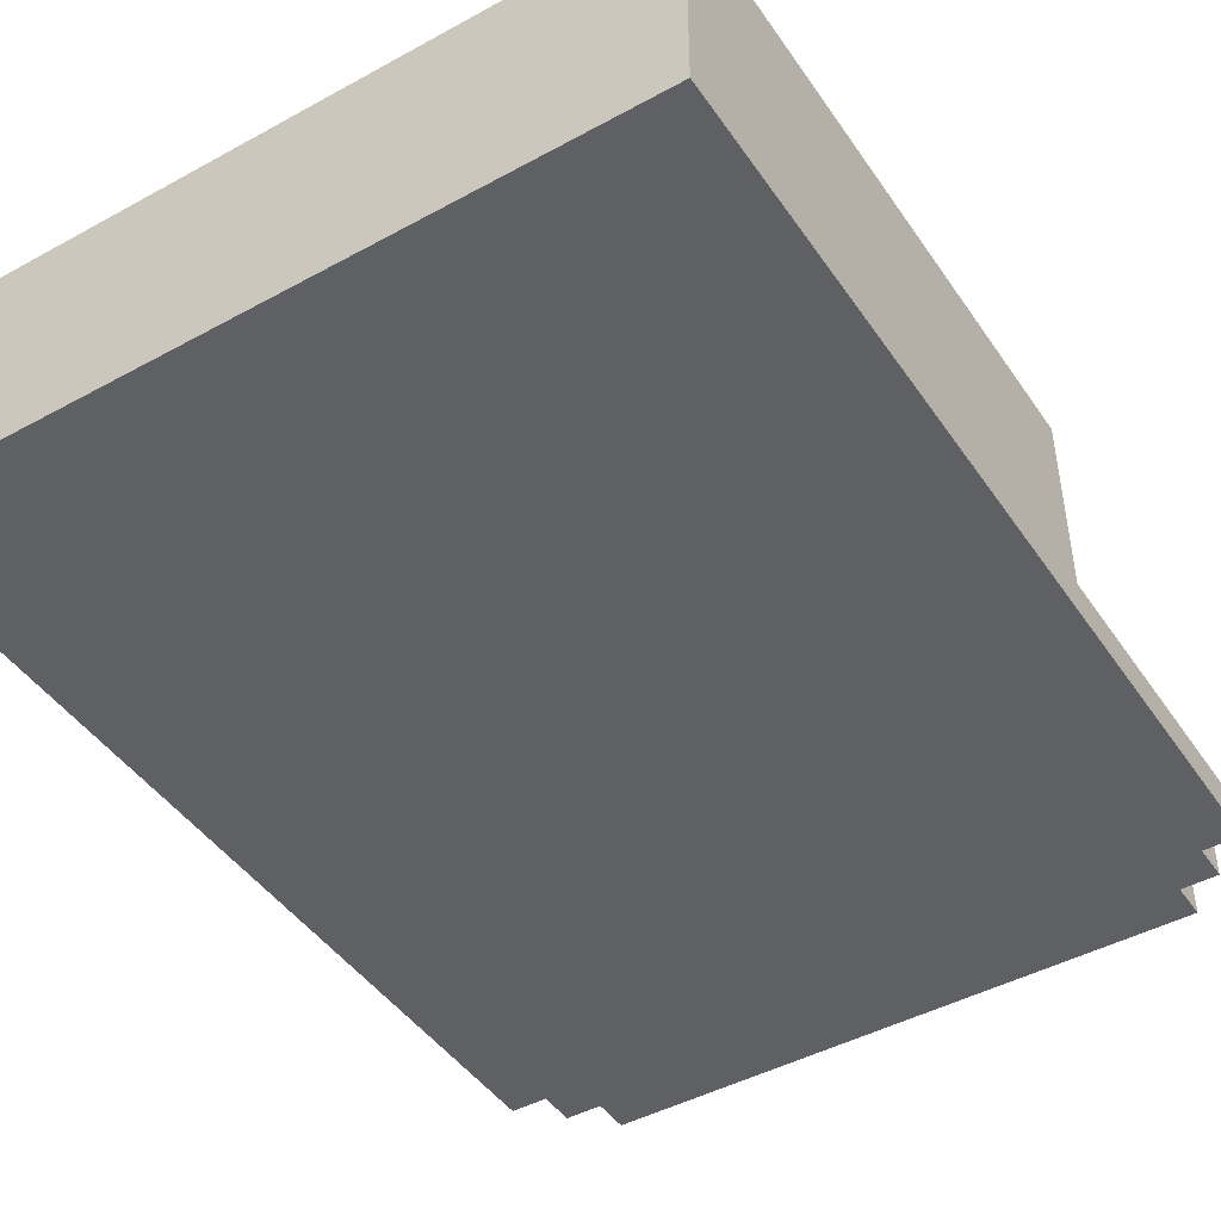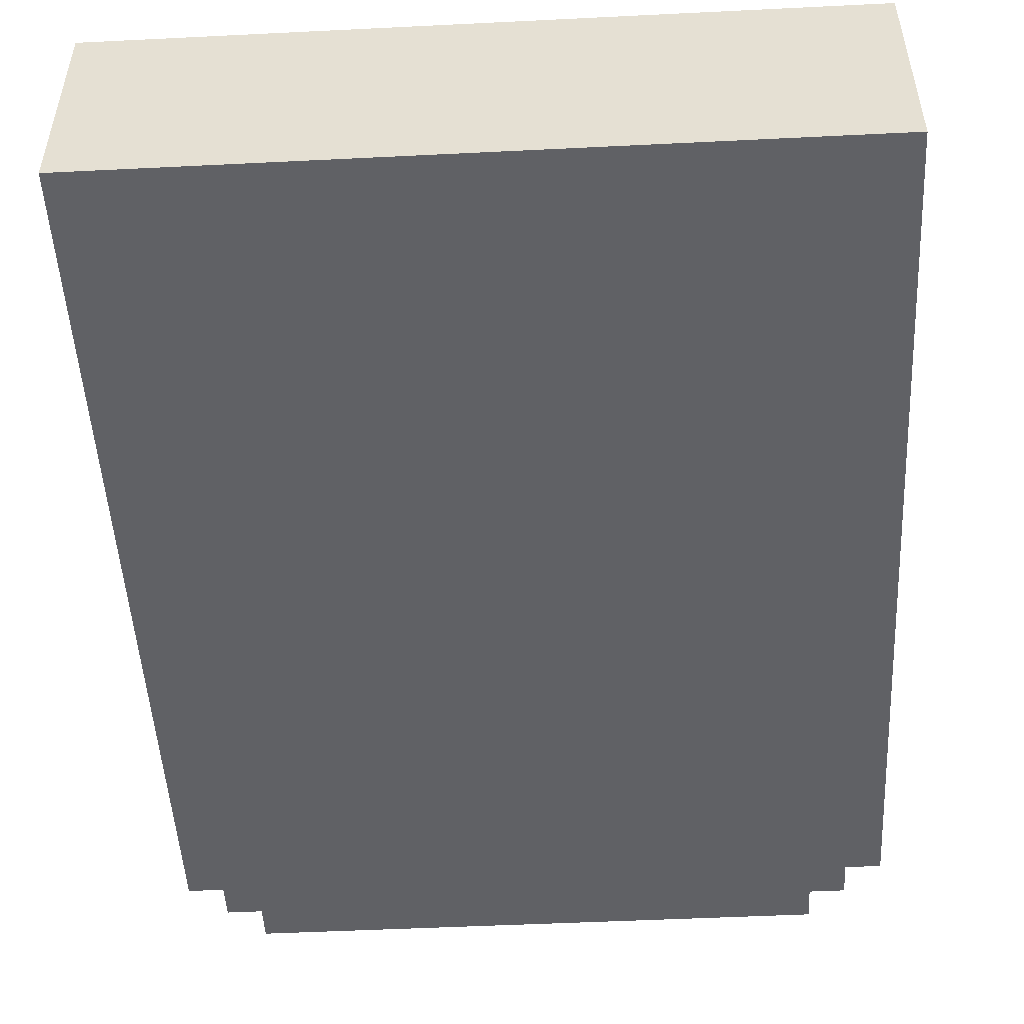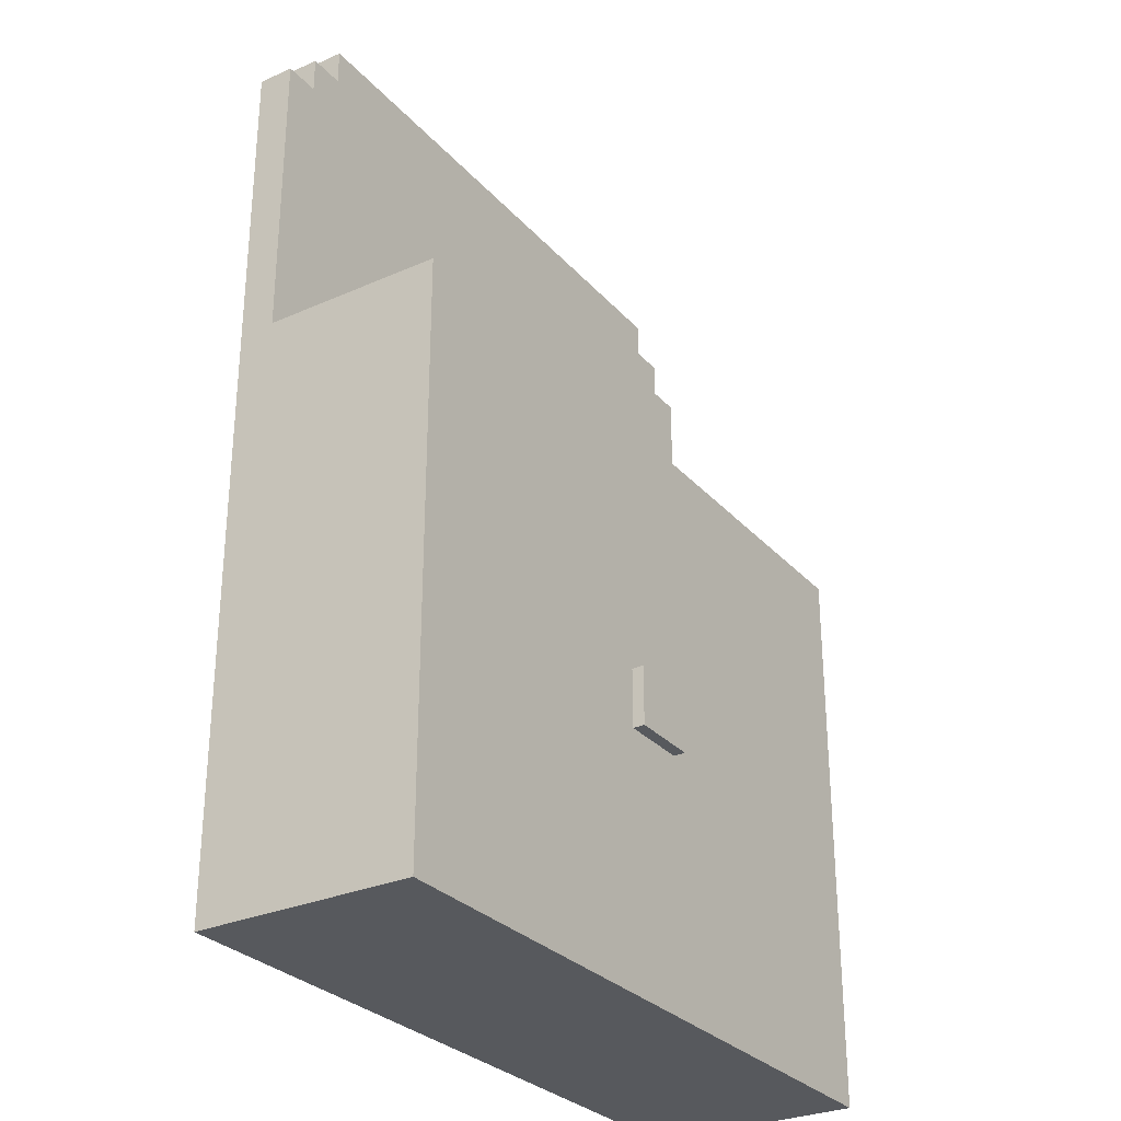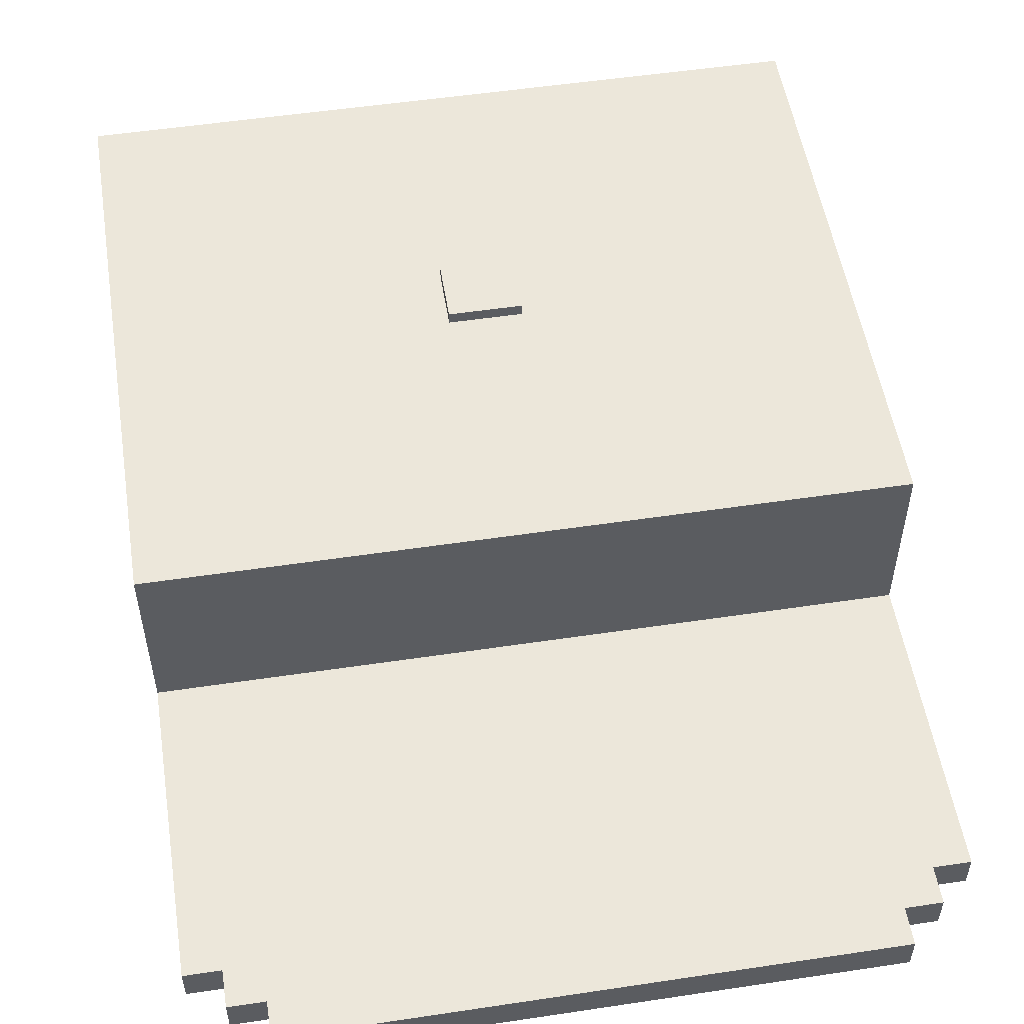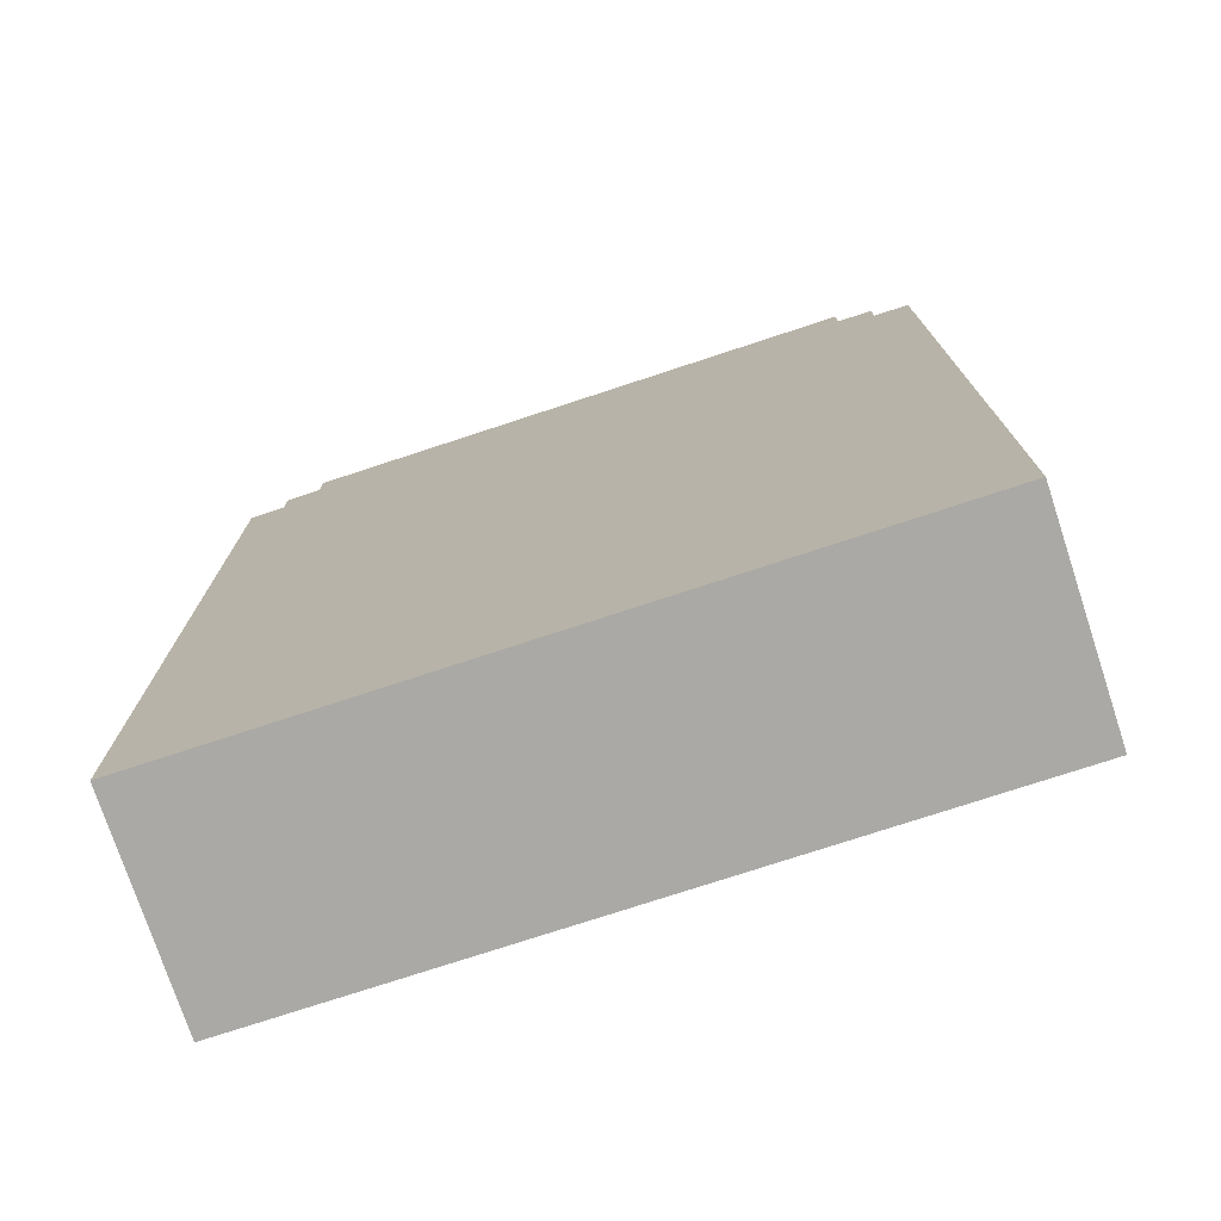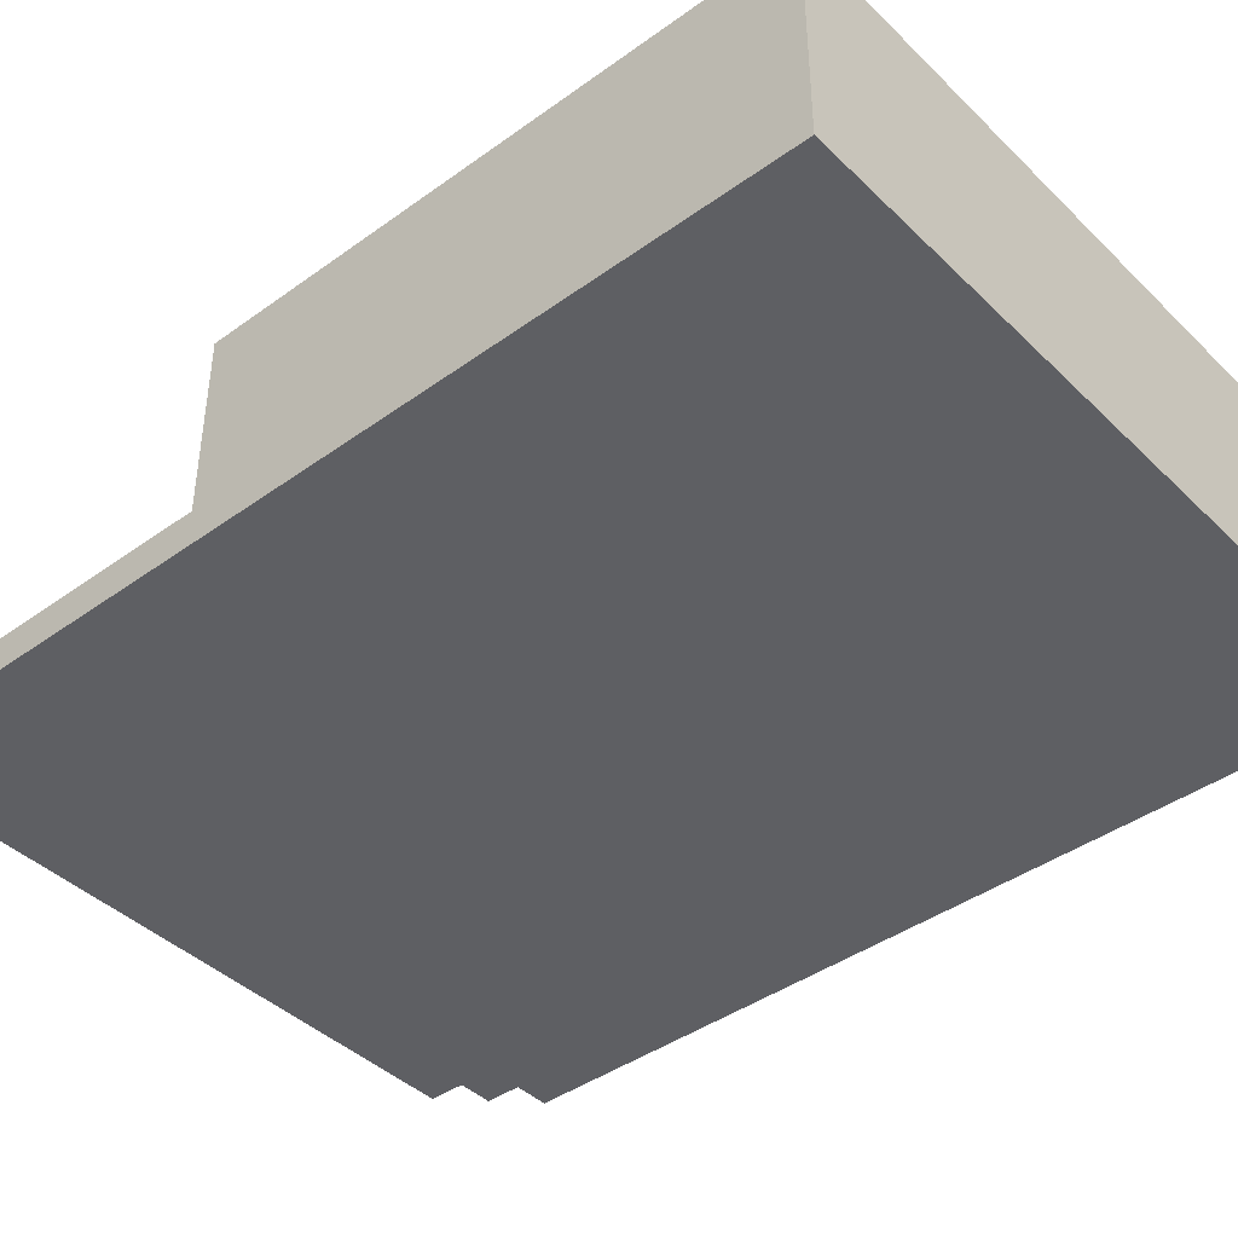
<metadata>
{"format":"obj","ext":"obj","renderer":"f3d","projection":"perspective","resolution":1024,"background":"white","views":[{"elev":-45.3,"azim":-147.7,"up":"+Y"},{"elev":-50.2,"azim":-176.9,"up":"+Y"},{"elev":-29.3,"azim":123.1,"up":"+Z"},{"elev":53.2,"azim":-9.1,"up":"+Y"},{"elev":-75.4,"azim":18.2,"up":"+Z"},{"elev":-41.9,"azim":130.9,"up":"+Y"}]}
</metadata>
<code>
o 13452_Diamond_Crown_v1_L1
v -1.7 13.2 6.2
v -1.7 12.9 6.2
v -1.7 14.7 3.7
v -1.7 13.2 3.7
v -1.7 14.7 2.1
v -1.7 13.2 2.1
v -1.7 14.7 -1.1
v -1.7 12.9 -1.1
v -1.4 13.2 6.5
v -1.4 12.9 6.5
v -1.4 13.2 6.2
v -1.4 12.9 6.2
v -1.1 13.2 6.8
v -1.1 12.9 6.8
v -1.1 13.2 6.5
v -1.1 12.9 6.5
v 1 14.8 1.5
v 1 14.7 1.5
v 1 14.7 1.4
v 1 14.8 1
v 1 14.7 1
v 1.6 14.8 1.5
v 1.6 14.7 1.5
v 1.6 14.7 1.4
v 1.6 14.8 1
v 1.6 14.7 1
v 3.7 13.2 6.8
v 3.7 12.9 6.8
v 3.7 13.2 6.5
v 3.7 12.9 6.5
v 4 13.2 6.5
v 4 12.9 6.5
v 4 13.2 6.2
v 4 12.9 6.2
v 4.3 13.2 6.2
v 4.3 12.9 6.2
v 4.3 14.7 3.7
v 4.3 13.2 3.7
v 4.3 14.7 2.1
v 4.3 13.2 2.1
v 4.3 14.7 -1.1
v 4.3 12.9 -1.1
v 1 14.8 1.5
v 1 14.8 1
v 1.6 14.8 1.5
v 1.6 14.8 1
v -1.7 14.7 3.7
v -1.7 14.7 2.1
v -1.7 14.7 -1.1
v -1.5 14.7 2.1
v -1.5 14.7 2
v -1.1 14.7 2
v -1.1 14.7 1.9
v -0.7 14.7 1.9
v -0.7 14.7 1.8
v -0.4 14.7 1.8
v -0.4 14.7 1.7
v 0 14.7 1.7
v 0 14.7 1.6
v 0.4 14.7 1.6
v 0.4 14.7 1.5
v 0.8 14.7 1.5
v 0.8 14.7 1.4
v 1 14.7 1.5
v 1 14.7 1.4
v 1 14.7 1
v 1.6 14.7 1.5
v 1.6 14.7 1.4
v 1.6 14.7 1
v 1.8 14.7 1.5
v 1.8 14.7 1.4
v 2.2 14.7 1.6
v 2.2 14.7 1.5
v 2.6 14.7 1.7
v 2.6 14.7 1.6
v 3 14.7 1.8
v 3 14.7 1.7
v 3.3 14.7 1.9
v 3.3 14.7 1.8
v 3.7 14.7 2
v 3.7 14.7 1.9
v 4.1 14.7 2.1
v 4.1 14.7 2
v 4.3 14.7 3.7
v 4.3 14.7 2.1
v 4.3 14.7 -1.1
v -1.7 13.2 6.2
v -1.7 13.2 3.7
v -1.4 13.2 6.5
v -1.4 13.2 6.2
v -1.1 13.2 6.8
v -1.1 13.2 6.5
v 3.7 13.2 6.8
v 3.7 13.2 6.5
v 4 13.2 6.5
v 4 13.2 6.2
v 4.3 13.2 6.2
v 4.3 13.2 3.7
v -1.7 12.9 6.2
v -1.7 12.9 -1.1
v -1.4 12.9 6.5
v -1.4 12.9 6.2
v -1.1 12.9 6.8
v -1.1 12.9 6.5
v 3.7 12.9 6.8
v 3.7 12.9 6.5
v 4 12.9 6.5
v 4 12.9 6.2
v 4.3 12.9 6.2
v 4.3 12.9 -1.1
v -1.1 13.2 6.8
v 3.7 13.2 6.8
v -1.1 12.9 6.8
v 3.7 12.9 6.8
v -1.4 13.2 6.5
v -1.1 13.2 6.5
v 3.7 13.2 6.5
v 4 13.2 6.5
v -1.4 12.9 6.5
v -1.1 12.9 6.5
v 3.7 12.9 6.5
v 4 12.9 6.5
v -1.7 13.2 6.2
v -1.4 13.2 6.2
v 4 13.2 6.2
v 4.3 13.2 6.2
v -1.7 12.9 6.2
v -1.4 12.9 6.2
v 4 12.9 6.2
v 4.3 12.9 6.2
v -1.7 14.7 3.7
v 4.3 14.7 3.7
v 0.7 14.4 3.7
v 1.9 14.4 3.7
v 1 14.2 3.7
v 1.6 14.2 3.7
v 0.9 14.1 3.7
v 1 14.1 3.7
v 1.2 14.1 3.7
v 1.4 14.1 3.7
v 1.6 14.1 3.7
v 1.7 14.1 3.7
v 1 14 3.7
v 1.2 14 3.7
v 1.4 14 3.7
v 1.6 14 3.7
v 1 13.8 3.7
v 1.2 13.8 3.7
v 1.4 13.8 3.7
v 1.6 13.8 3.7
v 0.9 13.7 3.7
v 1 13.7 3.7
v 1.2 13.7 3.7
v 1.4 13.7 3.7
v 1.6 13.7 3.7
v 1.7 13.7 3.7
v 1 13.6 3.7
v 1.6 13.6 3.7
v 0.7 13.4 3.7
v 1.9 13.4 3.7
v -1.7 13.2 3.7
v 4.3 13.2 3.7
v 1 14.8 1.5
v 1.6 14.8 1.5
v 1 14.7 1.5
v 1.6 14.7 1.5
v 1 14.8 1
v 1.6 14.8 1
v 1 14.7 1
v 1.6 14.7 1
v -1.7 14.7 -1.1
v 4.3 14.7 -1.1
v -1.7 12.9 -1.1
v 4.3 12.9 -1.1
f 4 2 1
f 5 4 3
f 6 2 4
f 6 4 5
f 7 6 5
f 8 2 6
f 8 6 7
f 11 10 9
f 12 10 11
f 15 14 13
f 16 14 15
f 19 18 17
f 20 19 17
f 21 19 20
f 22 23 24
f 22 24 25
f 25 24 26
f 27 28 29
f 29 28 30
f 31 32 33
f 33 32 34
f 35 36 38
f 37 38 39
f 38 36 40
f 39 38 40
f 39 40 41
f 40 36 42
f 41 40 42
f 45 44 43
f 46 44 45
f 50 48 47
f 50 49 48
f 51 49 50
f 52 51 50
f 52 49 51
f 53 49 52
f 54 53 52
f 54 49 53
f 55 49 54
f 56 55 54
f 56 49 55
f 57 49 56
f 58 57 56
f 58 49 57
f 59 49 58
f 60 59 58
f 60 49 59
f 61 49 60
f 62 61 60
f 62 49 61
f 63 49 62
f 64 62 60
f 64 63 62
f 65 49 63
f 65 63 64
f 66 49 65
f 67 64 60
f 69 49 66
f 70 68 67
f 70 67 60
f 71 69 68
f 71 68 70
f 72 60 58
f 72 70 60
f 73 71 70
f 73 70 72
f 74 58 56
f 74 72 58
f 75 73 72
f 75 72 74
f 76 56 54
f 76 74 56
f 77 75 74
f 77 74 76
f 78 54 52
f 78 76 54
f 79 77 76
f 79 76 78
f 80 52 50
f 80 78 52
f 81 79 78
f 81 78 80
f 82 50 47
f 82 80 50
f 83 81 80
f 83 80 82
f 84 82 47
f 85 83 82
f 85 82 84
f 86 79 81
f 86 83 85
f 86 77 79
f 86 75 77
f 86 73 75
f 86 49 69
f 86 81 83
f 86 69 71
f 86 71 73
f 90 88 87
f 92 90 89
f 93 92 91
f 94 90 92
f 94 92 93
f 95 90 94
f 96 88 90
f 96 90 95
f 97 88 96
f 98 88 97
f 99 100 102
f 101 102 104
f 103 104 105
f 104 102 106
f 105 104 106
f 106 102 107
f 102 100 108
f 107 102 108
f 108 100 109
f 109 100 110
f 113 112 111
f 114 112 113
f 119 116 115
f 120 116 119
f 121 118 117
f 122 118 121
f 127 124 123
f 128 124 127
f 129 126 125
f 130 126 129
f 133 132 131
f 134 132 133
f 135 134 133
f 136 134 135
f 137 135 133
f 138 136 135
f 138 135 137
f 139 136 138
f 140 136 139
f 141 134 136
f 141 136 140
f 142 134 141
f 143 138 137
f 143 139 138
f 144 140 139
f 144 139 143
f 145 141 140
f 145 140 144
f 146 142 141
f 146 141 145
f 147 143 137
f 147 144 143
f 148 145 144
f 148 144 147
f 149 146 145
f 149 145 148
f 150 142 146
f 150 146 149
f 151 137 133
f 151 147 137
f 152 148 147
f 152 147 151
f 153 149 148
f 153 148 152
f 154 150 149
f 154 149 153
f 155 142 150
f 155 150 154
f 156 134 142
f 156 142 155
f 157 152 151
f 157 154 153
f 157 155 154
f 157 153 152
f 158 156 155
f 158 155 157
f 159 133 131
f 159 157 151
f 159 158 157
f 159 151 133
f 160 156 158
f 160 158 159
f 160 132 134
f 160 134 156
f 161 159 131
f 161 160 159
f 162 132 160
f 162 160 161
f 165 164 163
f 166 164 165
f 167 168 169
f 169 168 170
f 171 172 173
f 173 172 174

</code>
